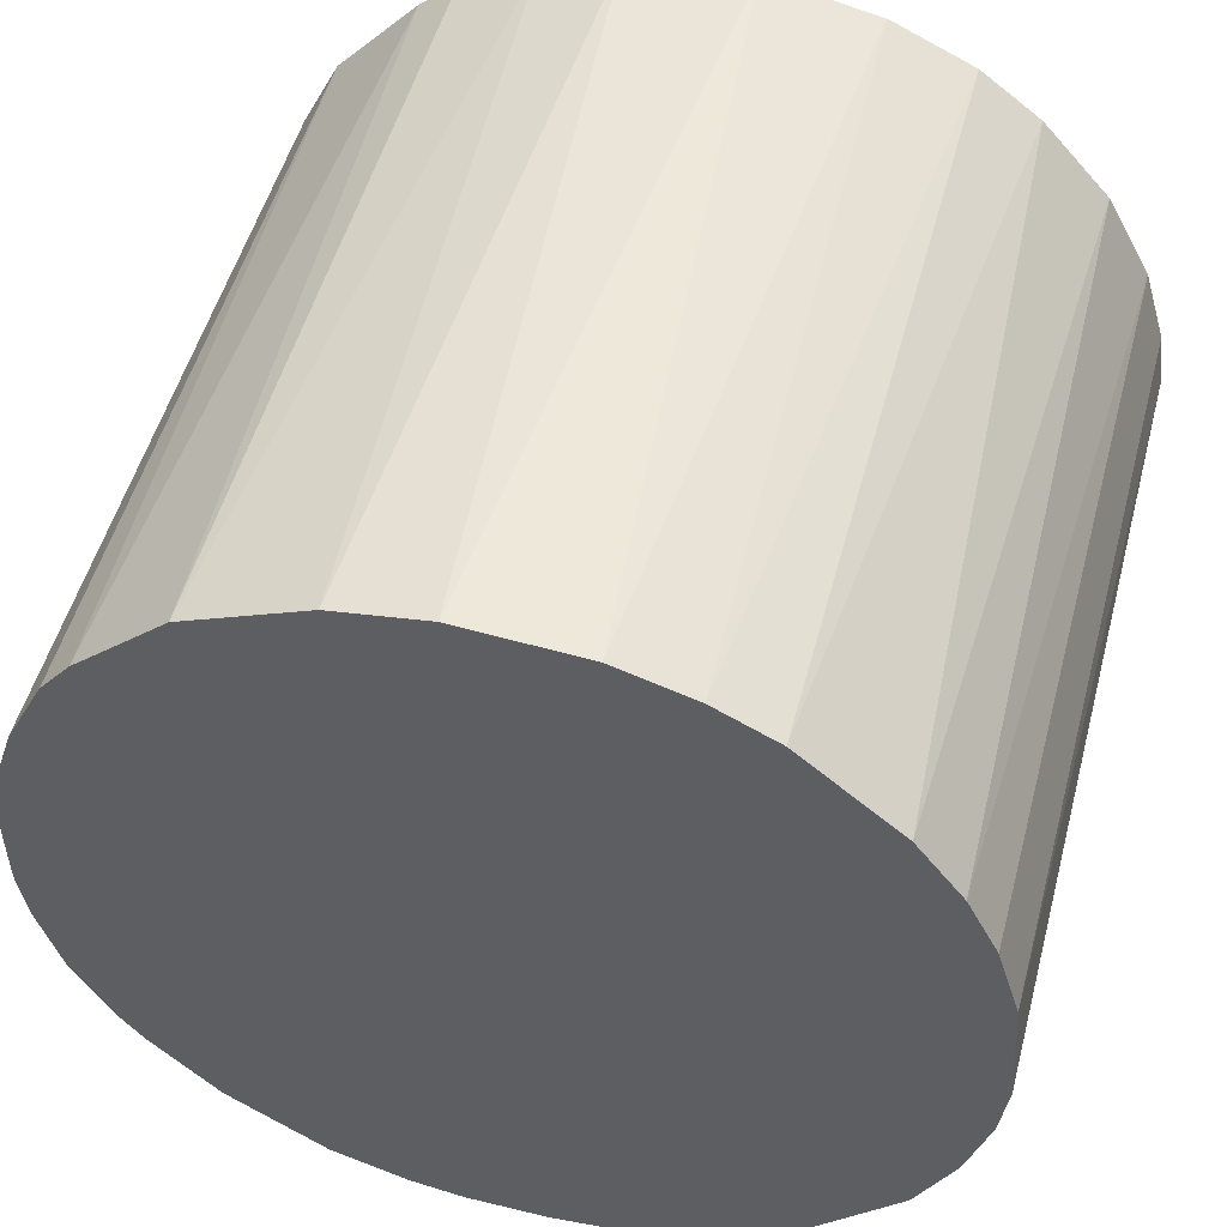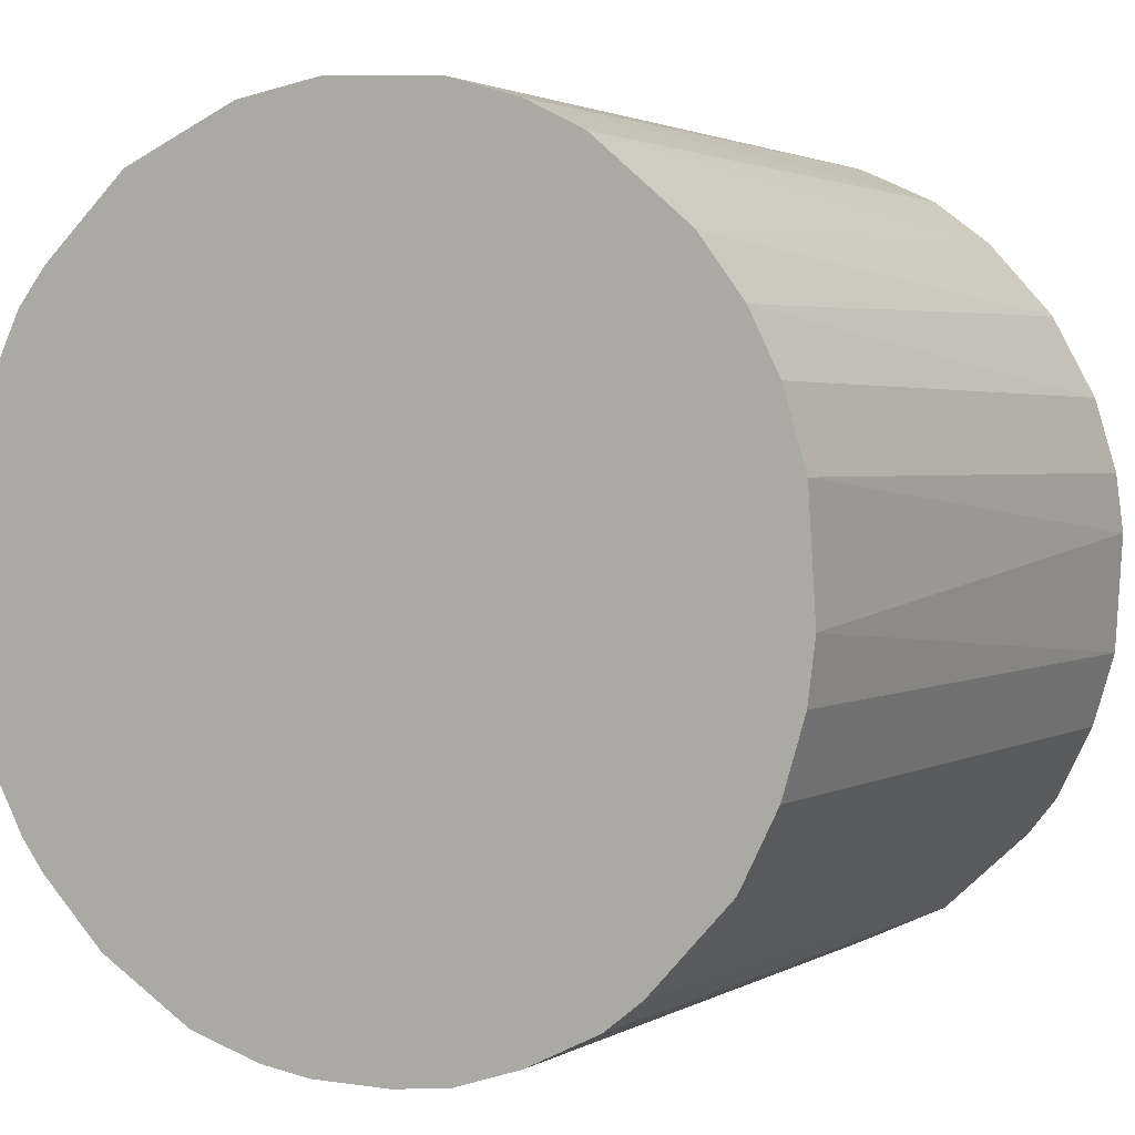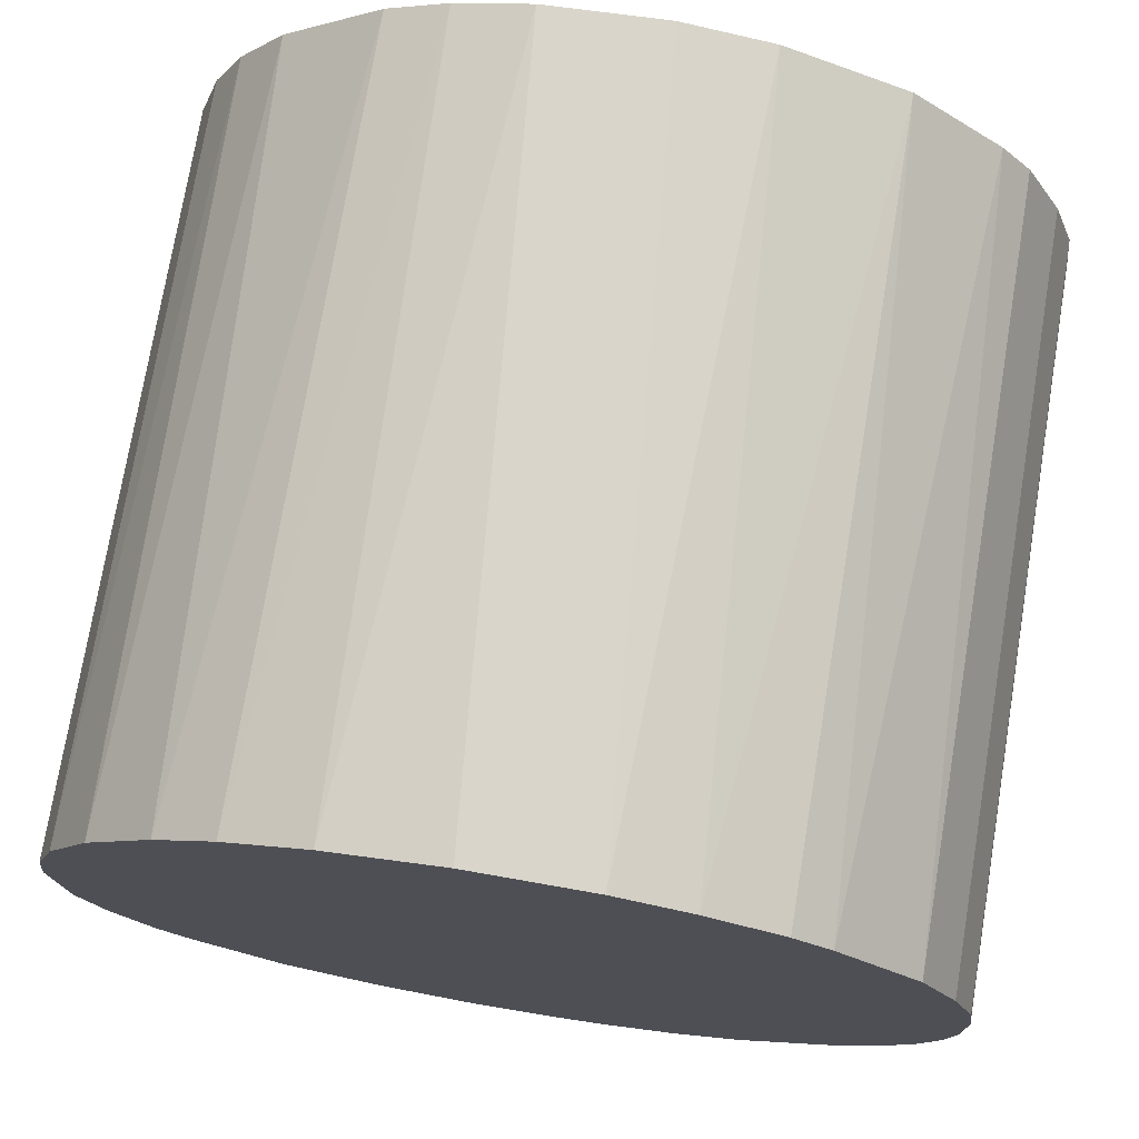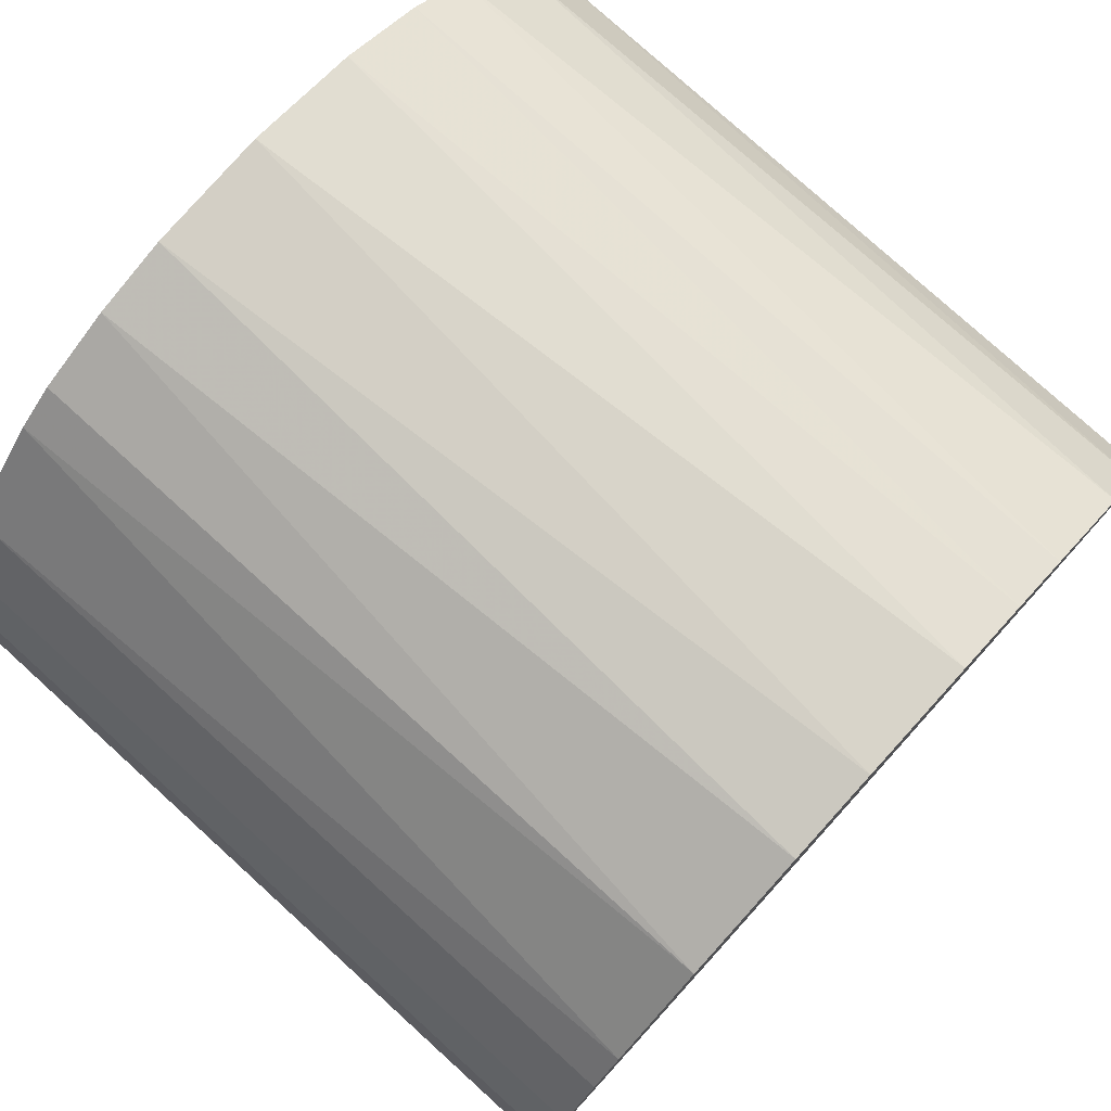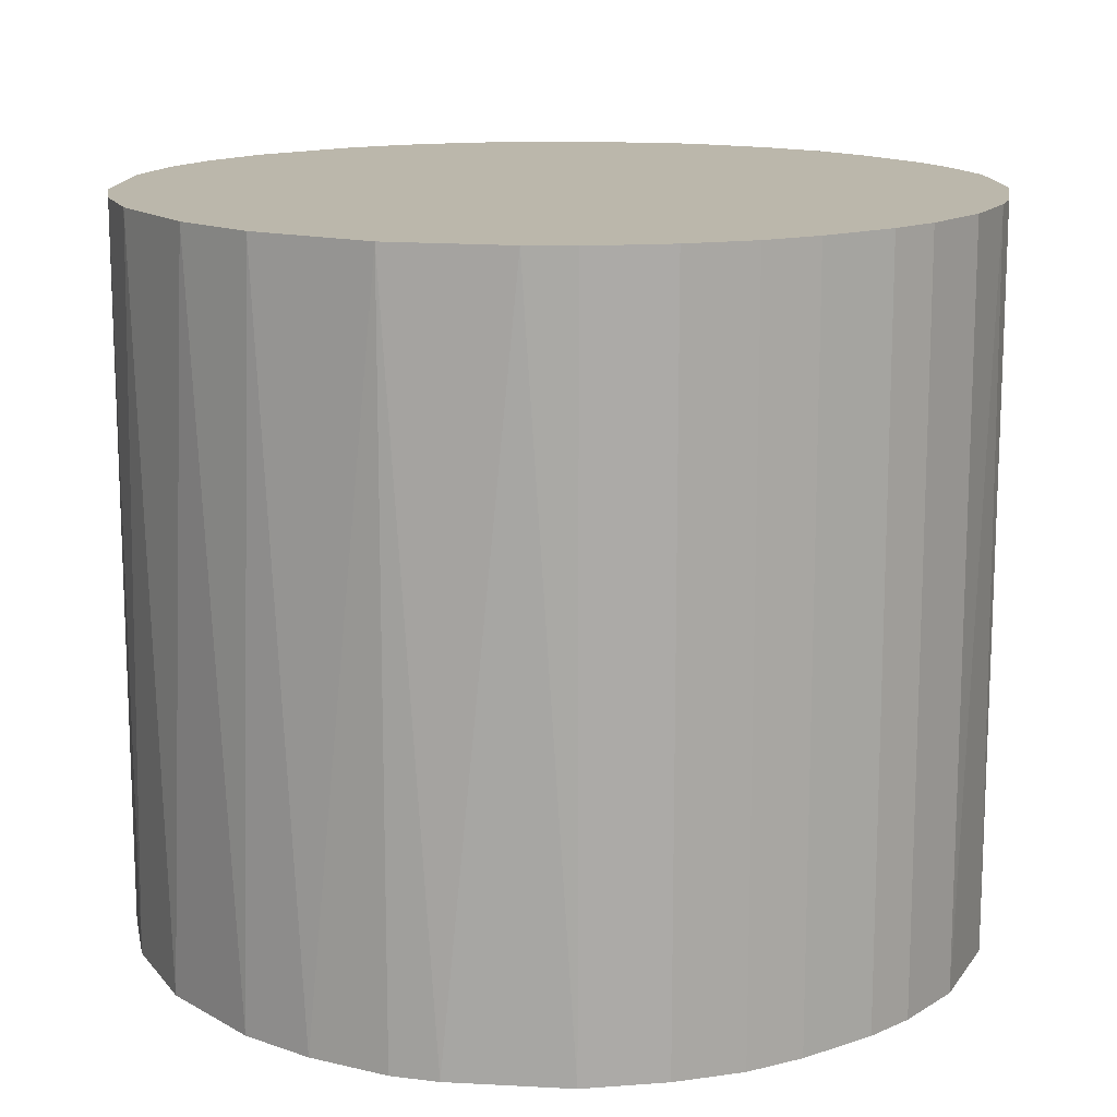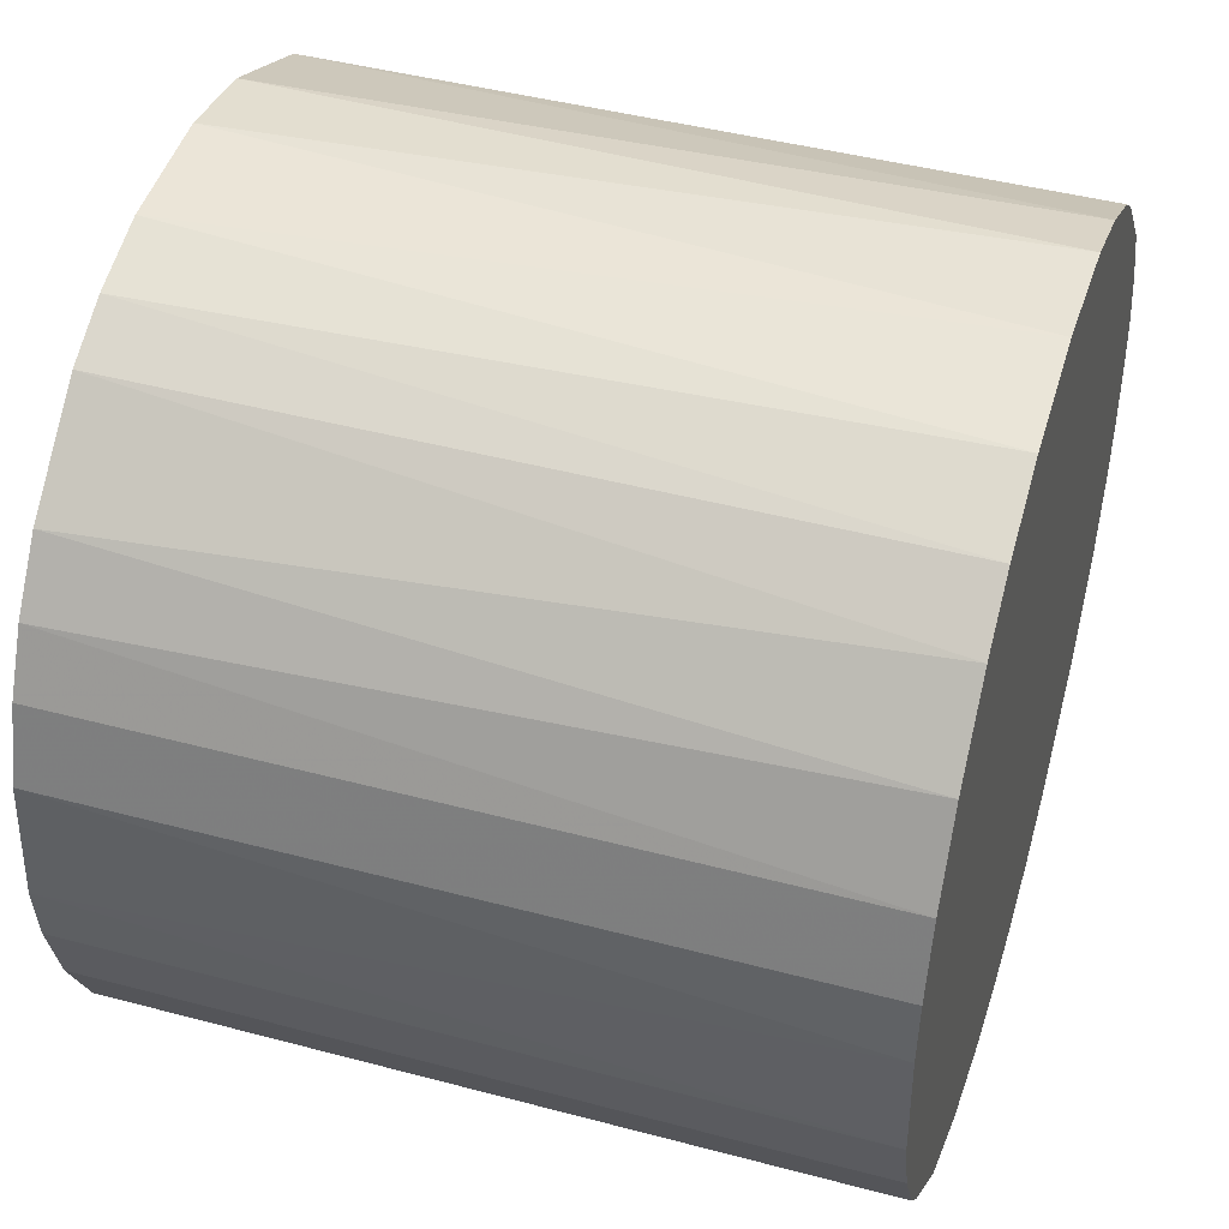
<metadata>
{"format":"obj","ext":"obj","renderer":"f3d","projection":"perspective","resolution":1024,"background":"white","views":[{"elev":51.2,"azim":14.8,"up":"+Y"},{"elev":2.2,"azim":29.2,"up":"+Y"},{"elev":74.3,"azim":-170.6,"up":"+Y"},{"elev":78.1,"azim":-47.8,"up":"+Y"},{"elev":14.2,"azim":-125.9,"up":"+Z"},{"elev":44.2,"azim":107.3,"up":"+Y"}]}
</metadata>
<code>
o convex_0
v 0.02916 0.01213 0.02719
v -0.03126 -0.00324 -0.02719
v -0.03071 -0.007084 -0.02719
v 0.03081 0.006642 -0.02719
v 0.007187 -0.03071 0.02719
v -0.01752 0.02642 0.02719
v 0.002246 0.03136 -0.02719
v 0.01763 -0.02632 -0.02719
v -0.02906 -0.01258 0.02719
v -0.01258 -0.02906 -0.02719
v 0.02916 -0.01203 0.02719
v 0.01653 0.02696 0.02719
v -0.02632 0.01763 -0.02719
v -0.03071 0.007187 0.02719
v 0.02092 0.02366 -0.02719
v -0.01258 -0.02906 0.02719
v 0.02916 -0.01203 -0.02719
v -0.002143 0.03136 0.02719
v -0.01203 0.02916 -0.02719
v -0.02467 -0.01972 -0.02719
v 0.002798 -0.03126 -0.02719
v 0.02037 -0.02412 0.02719
v 0.03136 -0.002143 0.02719
v -0.01972 -0.02467 0.02719
v -0.02632 0.01763 0.02719
v -0.003241 -0.03126 0.02719
v -0.03071 0.007187 -0.02719
v 0.02642 -0.01752 -0.02719
v 0.01048 0.02972 -0.02719
v 0.006641 0.03081 0.02719
v 0.02587 0.01818 -0.02719
v 0.02367 0.02092 0.02719
v -0.03126 -0.00324 0.02719
v -0.02027 0.02422 -0.02719
v 0.03081 -0.006538 -0.02719
v -0.007084 -0.03071 -0.02719
v -0.008733 0.03026 0.02719
v -0.006539 0.03081 -0.02719
v -0.01752 -0.02632 -0.02719
v 0.02642 -0.01752 0.02719
v 0.01048 -0.02961 -0.02719
v 0.01213 -0.02906 0.02719
v -0.02467 -0.01972 0.02719
v -0.02906 -0.01258 -0.02719
v 0.03081 0.006642 0.02719
v 0.03136 0.002246 -0.02719
v -0.02906 0.01213 0.02719
v 0.02916 0.01213 -0.02719
v 0.01653 0.02696 -0.02719
v 0.02422 -0.02027 -0.02719
v -0.02411 0.02037 0.02719
v -0.03126 0.002792 -0.02719
v 0.01213 0.02916 0.02719
v 0.02697 0.01652 0.02719
v -0.01752 0.02642 -0.02719
v -0.02906 0.01213 -0.02719
v 0.01763 -0.02632 0.02719
v -0.02632 -0.01752 0.02719
v 0.03081 -0.006538 0.02719
v -0.003241 -0.03126 -0.02719
v 0.002798 -0.03126 0.02719
v -0.03126 0.002792 0.02719
v -0.007084 -0.03071 0.02719
v -0.03071 -0.007084 0.02719
f 9 33 64
f 3 2 4
f 5 1 6
f 4 2 7
f 3 4 8
f 5 6 9
f 3 8 10
f 1 5 11
f 6 1 12
f 7 2 13
f 9 6 14
f 4 7 15
f 5 9 16
f 8 4 17
f 6 12 18
f 7 13 19
f 3 10 20
f 10 8 21
f 11 5 22
f 1 11 23
f 16 9 24
f 14 6 25
f 5 16 26
f 13 2 27
f 8 17 28
f 17 11 28
f 15 7 29
f 7 18 30
f 18 12 30
f 29 7 30
f 4 15 31
f 31 15 32
f 12 1 32
f 15 12 32
f 2 3 33
f 9 14 33
f 19 13 34
f 17 4 35
f 11 17 35
f 16 10 36
f 10 21 36
f 6 18 37
f 19 6 37
f 19 37 38
f 18 7 38
f 7 19 38
f 37 18 38
f 10 16 39
f 20 10 39
f 16 24 39
f 24 20 39
f 11 22 40
f 28 11 40
f 5 21 41
f 21 8 41
f 22 5 42
f 5 41 42
f 41 8 42
f 24 9 43
f 20 24 43
f 9 3 44
f 3 20 44
f 4 1 45
f 1 23 45
f 45 23 46
f 35 4 46
f 23 35 46
f 4 45 46
f 25 13 47
f 14 25 47
f 27 14 47
f 1 4 48
f 4 31 48
f 12 15 49
f 15 29 49
f 22 8 50
f 8 28 50
f 40 22 50
f 28 40 50
f 25 6 51
f 13 25 51
f 6 34 51
f 34 13 51
f 27 2 52
f 14 27 52
f 2 33 52
f 30 12 53
f 29 30 53
f 12 49 53
f 49 29 53
f 31 32 54
f 32 1 54
f 1 48 54
f 48 31 54
f 6 19 55
f 34 6 55
f 19 34 55
f 13 27 56
f 47 13 56
f 27 47 56
f 8 22 57
f 22 42 57
f 42 8 57
f 43 9 58
f 20 43 58
f 9 44 58
f 44 20 58
f 23 11 59
f 11 35 59
f 35 23 59
f 21 26 60
f 36 21 60
f 26 36 60
f 21 5 61
f 5 26 61
f 26 21 61
f 33 14 62
f 14 52 62
f 52 33 62
f 26 16 63
f 16 36 63
f 36 26 63
f 3 9 64
f 33 3 64

</code>
